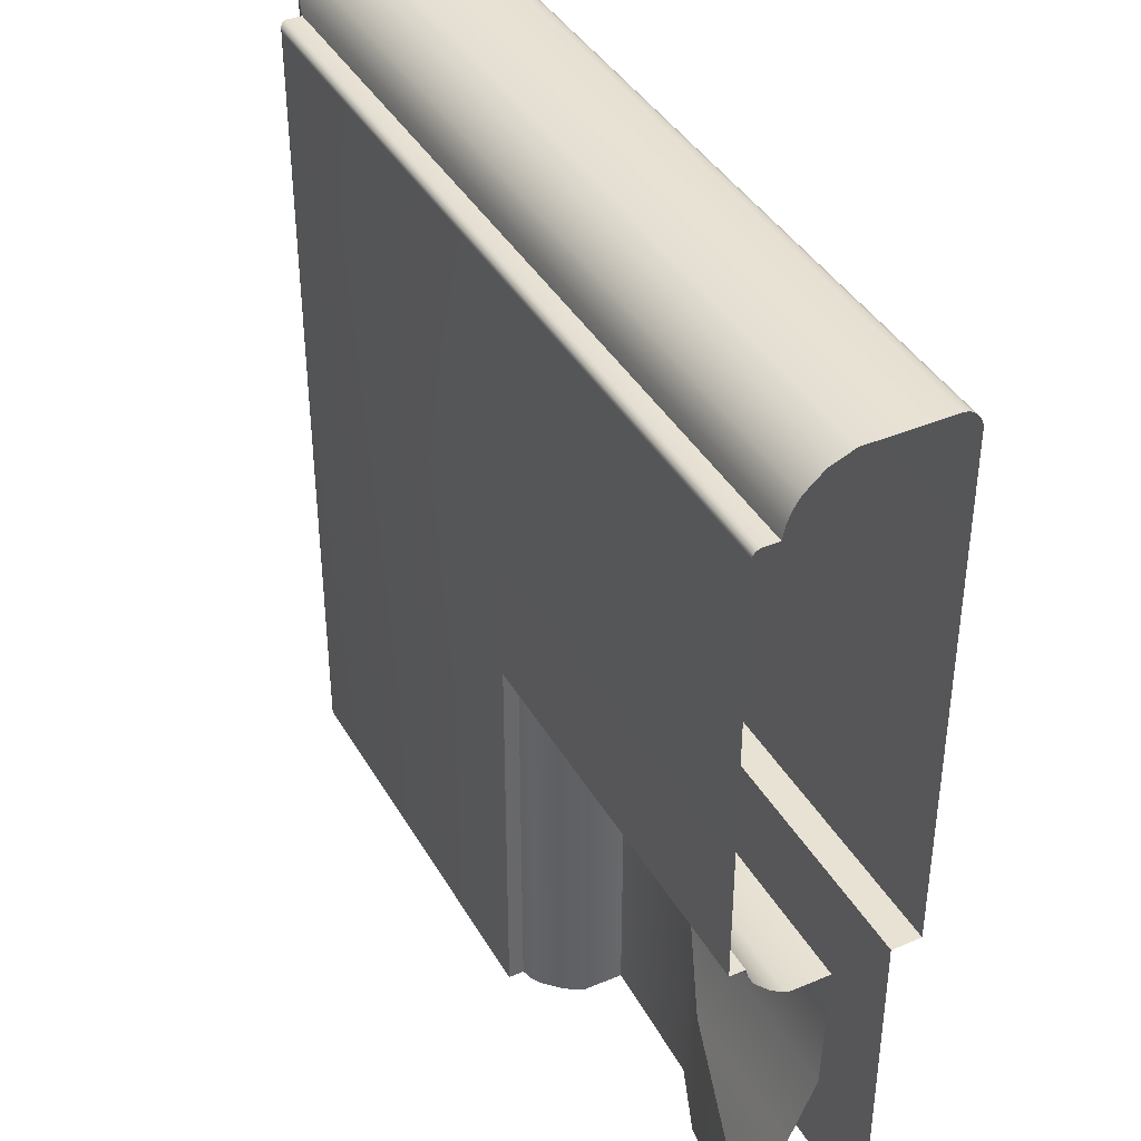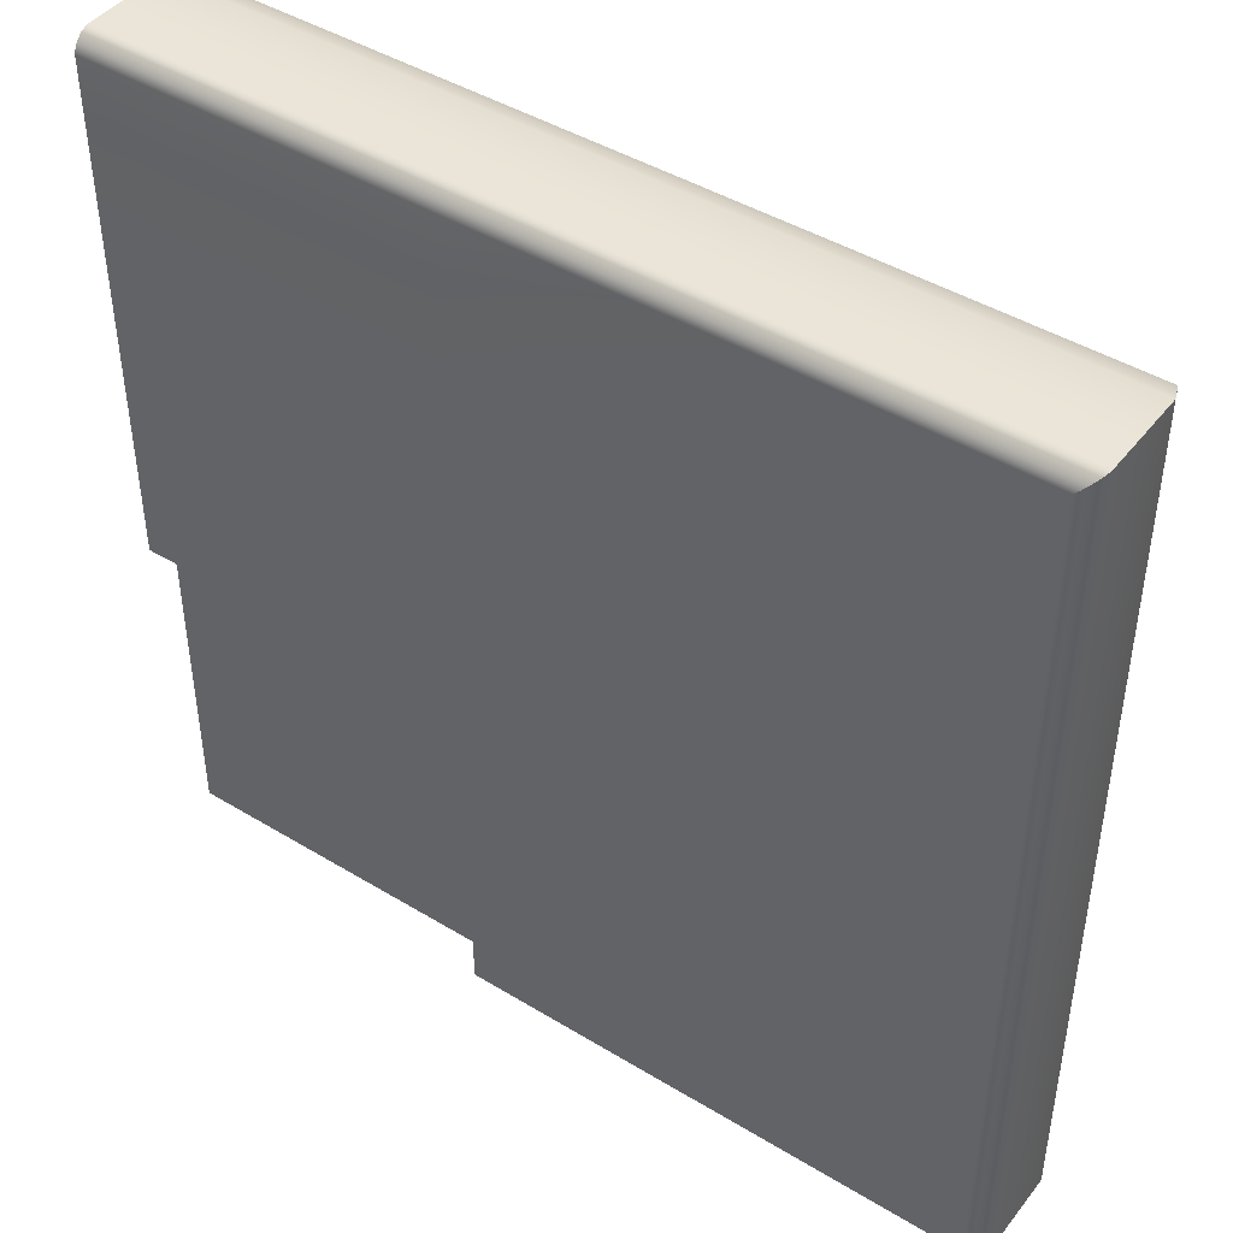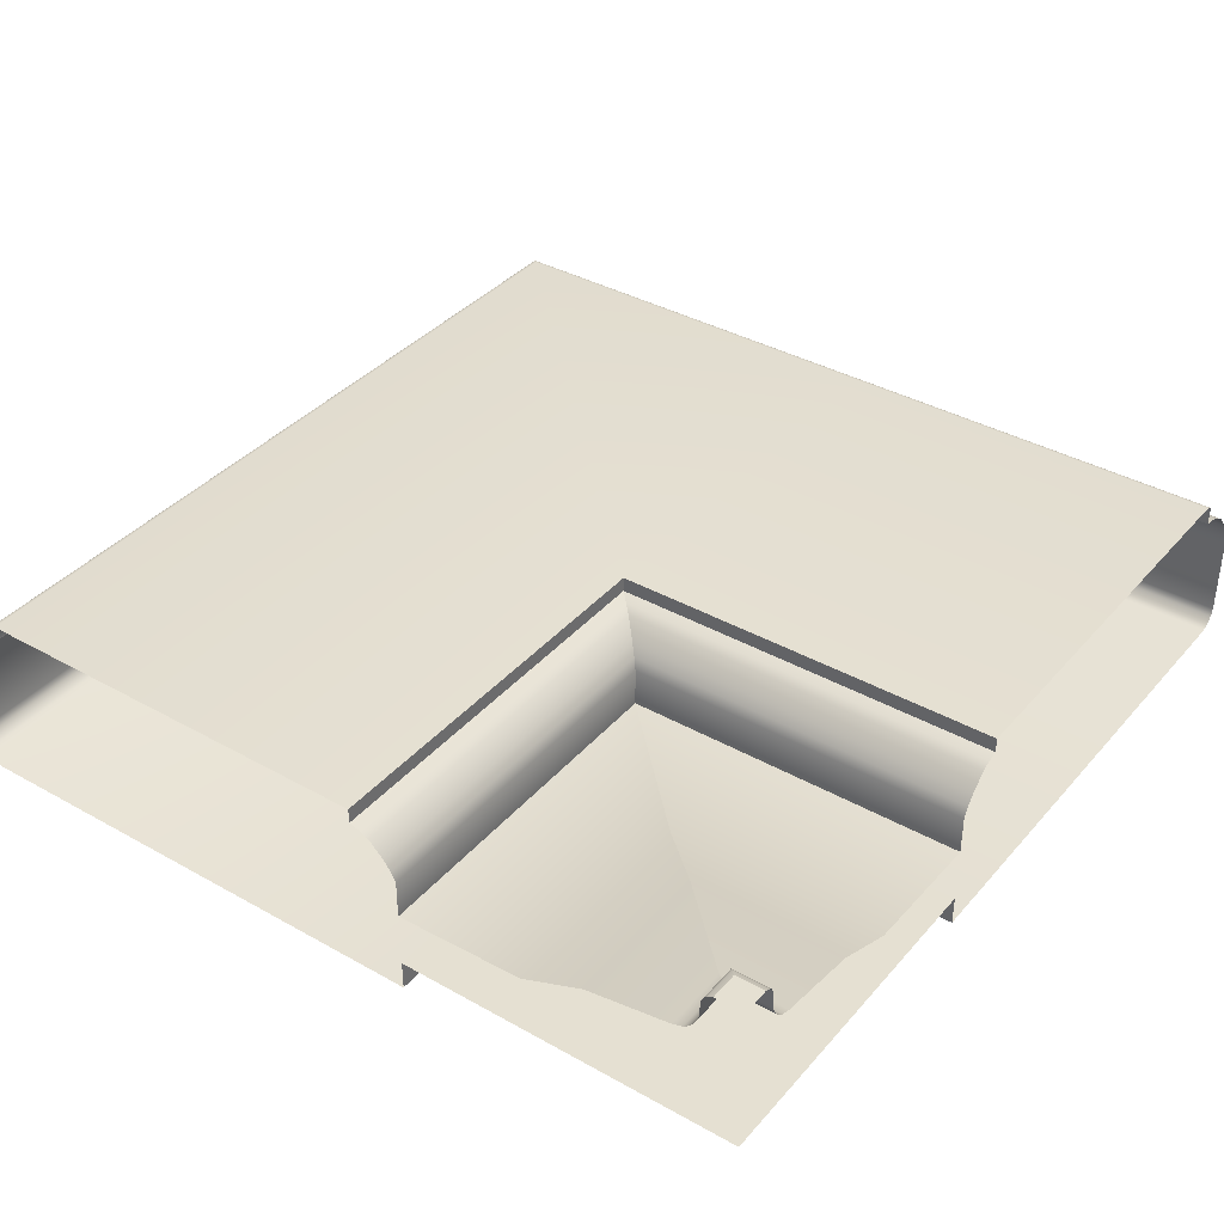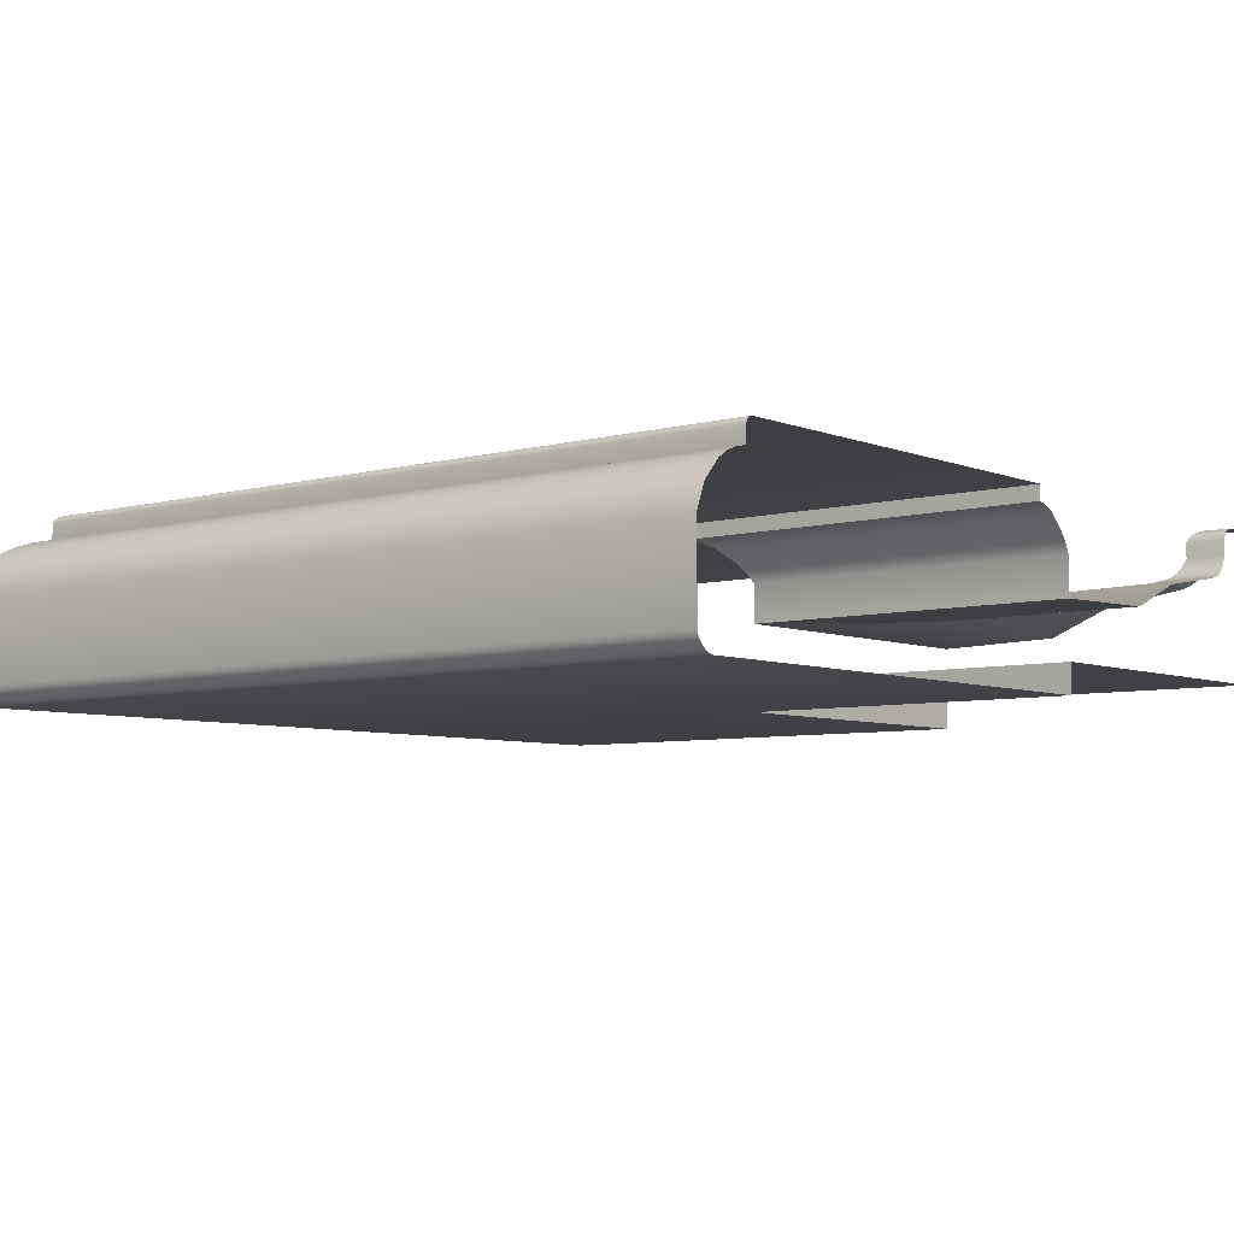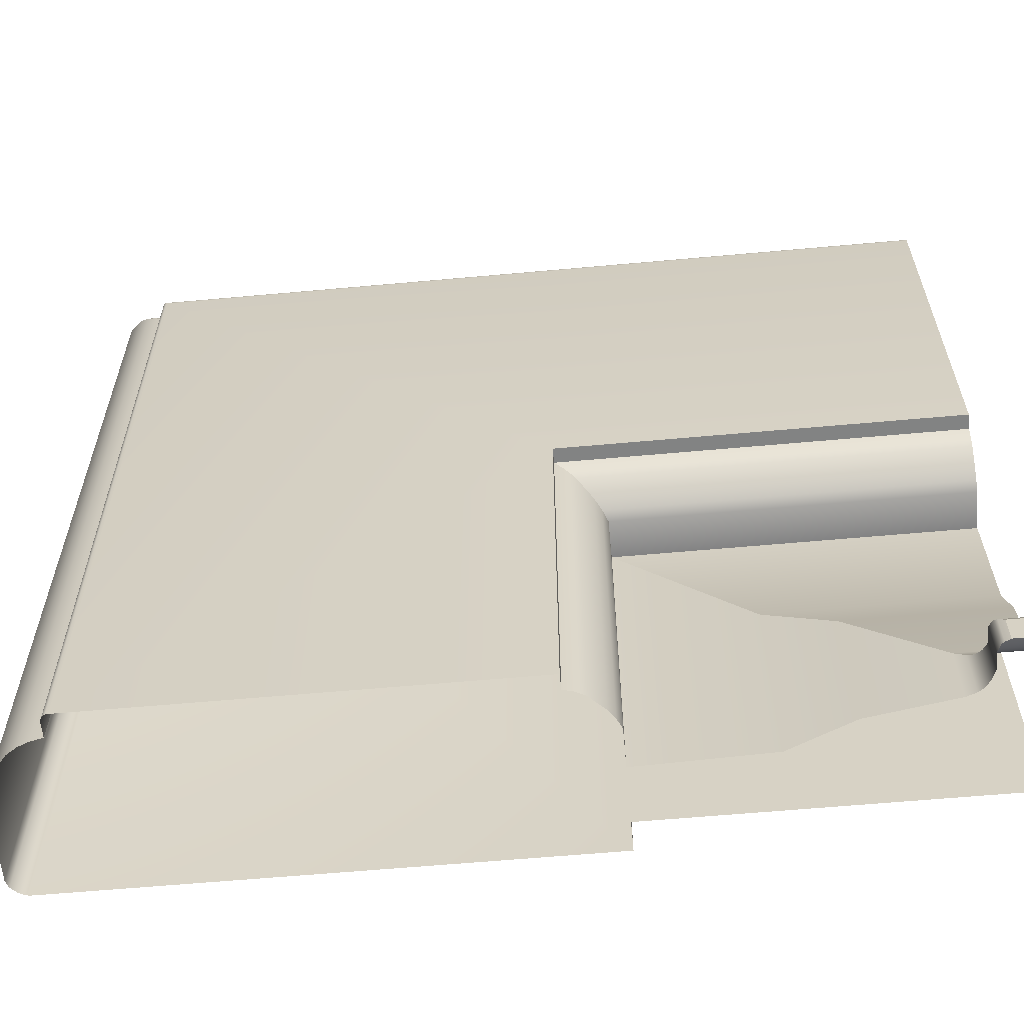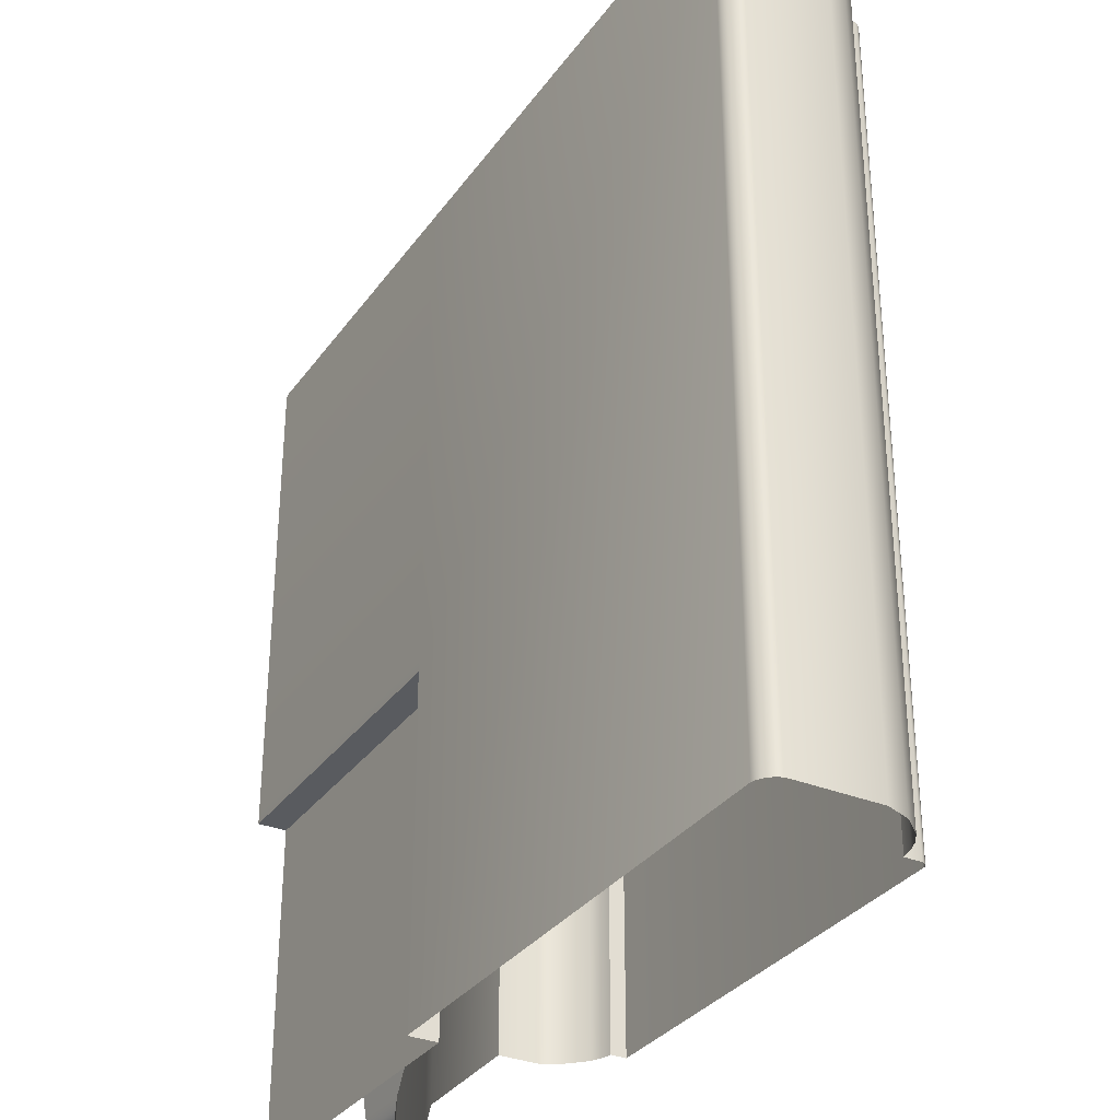
<metadata>
{"format":"obj","ext":"obj","renderer":"f3d","projection":"perspective","resolution":1024,"background":"white","views":[{"elev":40.0,"azim":62.5,"up":"+Y"},{"elev":44.5,"azim":-144.7,"up":"+Y"},{"elev":37.7,"azim":35.7,"up":"+Z"},{"elev":-6.0,"azim":-50.3,"up":"+Z"},{"elev":-60.9,"azim":5.3,"up":"+Y"},{"elev":-32.3,"azim":-119.7,"up":"+Y"}]}
</metadata>
<code>
o RT_11_TL1/RT_11_TL/mesh38/mesh38-geometry#mesh38-geometry
v -0.6467 0.2303 0.4392
v -0.6457 0.2818 0.4379
v -0.6467 0.2828 0.4392
v -0.6457 0.2303 0.4379
v -0.5942 0.2828 0.4392
v -0.649 0.2303 0.4414
v -0.645 0.281 0.4364
v -0.5942 0.2818 0.4379
v -0.5942 0.285 0.4414
v -0.649 0.285 0.4414
v -0.645 0.2303 0.4364
v -0.6504 0.2303 0.4422
v -0.645 0.281 0.4307
v -0.5942 0.281 0.4364
v -0.5942 0.2864 0.4422
v -0.6504 0.2864 0.4422
v -0.645 0.2303 0.4307
v -0.6519 0.2303 0.4426
v -0.626 0.262 0.4312
v -0.5942 0.281 0.4307
v -0.5942 0.288 0.4426
v -0.6519 0.288 0.4426
v -0.626 0.2303 0.4312
v -0.6519 0.2303 0.4448
v -0.6166 0.2526 0.4351
v -0.5942 0.262 0.4312
v -0.5942 0.288 0.4448
v -0.6519 0.288 0.4448
v -0.6166 0.2303 0.4351
v -0.7135 0.2303 0.4448
v -0.604 0.24 0.4371
v -0.5942 0.2526 0.4351
v -0.5942 0.3495 0.4448
v -0.7135 0.3495 0.4448
v -0.604 0.2303 0.4371
v -0.6519 0.3495 0.4448
v -0.7139 0.2303 0.4448
v -0.6025 0.2385 0.4376
v -0.5942 0.24 0.4371
v -0.5942 0.3499 0.4448
v -0.6515 0.35 0.4448
v -0.7139 0.35 0.4448
v -0.6025 0.2303 0.4376
v -0.7141 0.2303 0.4447
v -0.6019 0.2379 0.4381
v -0.5942 0.2385 0.4376
v -0.5942 0.3502 0.4447
v -0.6513 0.3502 0.4447
v -0.7141 0.3502 0.4447
v -0.6019 0.2303 0.4381
v -0.7144 0.3504 0.4444
v -0.6013 0.2303 0.4386
v -0.5942 0.2379 0.4381
v -0.651 0.3504 0.4444
v -0.7144 0.2303 0.4444
v -0.6013 0.2374 0.4386
v -0.5942 0.3504 0.4444
v -0.7145 0.3505 0.4442
v -0.6509 0.3505 0.4442
v -0.6009 0.2303 0.4393
v -0.5942 0.2374 0.4386
v -0.7145 0.2303 0.4442
v -0.6009 0.2369 0.4393
v -0.5942 0.3505 0.4442
v -0.7146 0.3507 0.4439
v -0.6508 0.3507 0.4439
v -0.6002 0.2303 0.4407
v -0.5942 0.2369 0.4393
v -0.7146 0.2303 0.4439
v -0.6002 0.2363 0.4407
v -0.5942 0.3507 0.4439
v -0.7146 0.3507 0.4414
v -0.6002 0.2303 0.4431
v -0.5942 0.2363 0.4407
v -0.5942 0.3507 0.4414
v -0.7146 0.2303 0.4414
v -0.6508 0.3507 0.4414
v -0.6002 0.2363 0.4431
v -0.5942 0.2363 0.4431
v -0.7165 0.2303 0.4411
v -0.6489 0.3525 0.4411
v -0.5997 0.2303 0.4442
v -0.5942 0.3525 0.4411
v -0.7165 0.3525 0.4411
v -0.5997 0.2357 0.4442
v -0.7182 0.2303 0.4404
v -0.6473 0.3542 0.4404
v -0.5942 0.3542 0.4404
v -0.5993 0.2353 0.4445
v -0.5942 0.2357 0.4442
v -0.7182 0.3542 0.4404
v -0.5993 0.2303 0.4445
v -0.7197 0.2303 0.4394
v -0.7197 0.3557 0.4394
v -0.5942 0.3557 0.4394
v -0.5985 0.2345 0.4448
v -0.5942 0.2353 0.4445
v -0.6457 0.3557 0.4394
v -0.5985 0.2303 0.4448
v -0.7221 0.3582 0.4367
v -0.6433 0.3582 0.4367
v -0.5942 0.2345 0.4448
v -0.7221 0.2303 0.4367
v -0.5942 0.3582 0.4367
v -0.5942 0.2303 0.4448
v -0.7235 0.3595 0.4332
v -0.6419 0.3595 0.4332
v -0.7235 0.2303 0.4332
v -0.5942 0.3595 0.4332
v -0.7235 0.3595 0.4207
v -0.5942 0.3595 0.4207
v -0.7235 0.2303 0.4207
v -0.642 0.3595 0.4207
v -0.7233 0.3594 0.4201
v -0.5942 0.3594 0.4201
v -0.7233 0.2303 0.4201
v -0.6421 0.3594 0.4201
v -0.723 0.3591 0.4195
v -0.5942 0.3591 0.4195
v -0.723 0.2303 0.4195
v -0.6424 0.3591 0.4195
v -0.7221 0.2303 0.4186
v -0.6433 0.3581 0.4186
v -0.7221 0.3581 0.4186
v -0.5942 0.3581 0.4186
v -0.7215 0.2303 0.4183
v -0.7215 0.3576 0.4183
v -0.6439 0.3576 0.4183
v -0.5942 0.3576 0.4183
v -0.7208 0.2303 0.4181
v -0.7208 0.3569 0.4181
v -0.645 0.3569 0.4181
v -0.5942 0.3569 0.4181
v -0.645 0.2303 0.4181
v -0.645 0.281 0.4181
v -0.5942 0.281 0.4181
v -0.645 0.2303 0.4224
v -0.5942 0.281 0.4224
v -0.645 0.281 0.4224
v -0.5942 0.2303 0.4224
f 1 2 3
f 2 1 4
f 2 5 3
f 3 6 1
f 4 7 2
f 5 2 8
f 9 3 5
f 6 3 10
f 7 4 11
f 7 8 2
f 3 9 10
f 10 12 6
f 11 13 7
f 8 7 14
f 15 10 9
f 12 10 16
f 13 11 17
f 13 14 7
f 10 15 16
f 16 18 12
f 17 19 13
f 14 13 20
f 21 16 15
f 18 16 22
f 19 17 23
f 19 20 13
f 16 21 22
f 22 24 18
f 23 25 19
f 20 19 26
f 27 22 21
f 24 22 28
f 25 23 29
f 25 26 19
f 22 27 28
f 28 30 24
f 29 31 25
f 26 25 32
f 33 28 27
f 30 28 34
f 31 29 35
f 31 32 25
f 28 33 36
f 34 28 36
f 34 37 30
f 35 38 31
f 32 31 39
f 40 36 33
f 41 34 36
f 37 34 42
f 38 35 43
f 38 39 31
f 36 40 41
f 34 41 42
f 42 44 37
f 43 45 38
f 39 38 46
f 47 41 40
f 48 42 41
f 44 42 49
f 45 43 50
f 45 46 38
f 41 47 48
f 42 48 49
f 51 44 49
f 52 45 50
f 46 45 53
f 47 54 48
f 54 49 48
f 44 51 55
f 49 54 51
f 45 52 56
f 56 53 45
f 54 47 57
f 58 55 51
f 59 51 54
f 60 56 52
f 53 56 61
f 57 59 54
f 55 58 62
f 51 59 58
f 56 60 63
f 63 61 56
f 59 57 64
f 65 62 58
f 66 58 59
f 67 63 60
f 61 63 68
f 64 66 59
f 62 65 69
f 58 66 65
f 63 67 70
f 70 68 63
f 66 64 71
f 72 69 65
f 66 72 65
f 73 70 67
f 68 70 74
f 75 66 71
f 69 72 76
f 72 66 77
f 70 73 78
f 70 79 74
f 66 75 77
f 72 80 76
f 81 72 77
f 82 78 73
f 79 70 78
f 83 77 75
f 80 72 84
f 72 81 84
f 77 83 81
f 78 82 85
f 85 79 78
f 84 86 80
f 87 84 81
f 88 81 83
f 82 89 85
f 79 85 90
f 86 84 91
f 84 87 91
f 81 88 87
f 89 82 92
f 89 90 85
f 91 93 86
f 87 94 91
f 95 87 88
f 92 96 89
f 90 89 97
f 93 91 94
f 94 87 98
f 87 95 98
f 96 92 99
f 96 97 89
f 100 93 94
f 101 94 98
f 95 101 98
f 99 102 96
f 97 96 102
f 93 100 103
f 94 101 100
f 101 95 104
f 102 99 105
f 106 103 100
f 107 100 101
f 104 107 101
f 103 106 108
f 100 107 106
f 107 104 109
f 110 108 106
f 107 110 106
f 111 107 109
f 108 110 112
f 110 107 113
f 107 111 113
f 114 112 110
f 113 114 110
f 115 113 111
f 112 114 116
f 114 113 117
f 113 115 117
f 118 116 114
f 117 118 114
f 119 117 115
f 116 118 120
f 118 117 121
f 117 119 121
f 118 122 120
f 123 118 121
f 119 123 121
f 122 118 124
f 118 123 124
f 123 119 125
f 124 126 122
f 123 127 124
f 125 128 123
f 126 124 127
f 127 123 128
f 128 125 129
f 127 130 126
f 128 131 127
f 129 132 128
f 130 127 131
f 131 128 132
f 132 129 133
f 131 134 130
f 135 131 132
f 133 135 132
f 134 131 135
f 135 133 136
f 135 137 134
f 138 135 136
f 137 135 139
f 135 138 139
f 139 140 137
f 140 139 138
f 3 2 1
f 4 1 2
f 3 5 2
f 1 6 3
f 2 7 4
f 8 2 5
f 5 3 9
f 10 3 6
f 11 4 7
f 2 8 7
f 10 9 3
f 6 12 10
f 7 13 11
f 14 7 8
f 9 10 15
f 16 10 12
f 17 11 13
f 7 14 13
f 16 15 10
f 12 18 16
f 13 19 17
f 20 13 14
f 15 16 21
f 22 16 18
f 23 17 19
f 13 20 19
f 22 21 16
f 18 24 22
f 19 25 23
f 26 19 20
f 21 22 27
f 28 22 24
f 29 23 25
f 19 26 25
f 28 27 22
f 24 30 28
f 25 31 29
f 32 25 26
f 27 28 33
f 34 28 30
f 35 29 31
f 25 32 31
f 36 33 28
f 36 28 34
f 30 37 34
f 31 38 35
f 39 31 32
f 33 36 40
f 36 34 41
f 42 34 37
f 43 35 38
f 31 39 38
f 41 40 36
f 42 41 34
f 37 44 42
f 38 45 43
f 46 38 39
f 40 41 47
f 41 42 48
f 49 42 44
f 50 43 45
f 38 46 45
f 48 47 41
f 49 48 42
f 49 44 51
f 50 45 52
f 53 45 46
f 48 54 47
f 48 49 54
f 55 51 44
f 51 54 49
f 56 52 45
f 45 53 56
f 57 47 54
f 51 55 58
f 54 51 59
f 52 56 60
f 61 56 53
f 54 59 57
f 62 58 55
f 58 59 51
f 63 60 56
f 56 61 63
f 64 57 59
f 58 62 65
f 59 58 66
f 60 63 67
f 68 63 61
f 59 66 64
f 69 65 62
f 65 66 58
f 70 67 63
f 63 68 70
f 71 64 66
f 65 69 72
f 65 72 66
f 67 70 73
f 74 70 68
f 71 66 75
f 76 72 69
f 77 66 72
f 78 73 70
f 74 79 70
f 77 75 66
f 76 80 72
f 77 72 81
f 73 78 82
f 78 70 79
f 75 77 83
f 84 72 80
f 84 81 72
f 81 83 77
f 85 82 78
f 78 79 85
f 80 86 84
f 81 84 87
f 83 81 88
f 85 89 82
f 90 85 79
f 91 84 86
f 91 87 84
f 87 88 81
f 92 82 89
f 85 90 89
f 86 93 91
f 91 94 87
f 88 87 95
f 89 96 92
f 97 89 90
f 94 91 93
f 98 87 94
f 98 95 87
f 99 92 96
f 89 97 96
f 94 93 100
f 98 94 101
f 98 101 95
f 96 102 99
f 102 96 97
f 103 100 93
f 100 101 94
f 104 95 101
f 105 99 102
f 100 103 106
f 101 100 107
f 101 107 104
f 108 106 103
f 106 107 100
f 109 104 107
f 106 108 110
f 106 110 107
f 109 107 111
f 112 110 108
f 113 107 110
f 113 111 107
f 110 112 114
f 110 114 113
f 111 113 115
f 116 114 112
f 117 113 114
f 117 115 113
f 114 116 118
f 114 118 117
f 115 117 119
f 120 118 116
f 121 117 118
f 121 119 117
f 120 122 118
f 121 118 123
f 121 123 119
f 124 118 122
f 124 123 118
f 125 119 123
f 122 126 124
f 124 127 123
f 123 128 125
f 127 124 126
f 128 123 127
f 129 125 128
f 126 130 127
f 127 131 128
f 128 132 129
f 131 127 130
f 132 128 131
f 133 129 132
f 130 134 131
f 132 131 135
f 132 135 133
f 135 131 134
f 136 133 135
f 134 137 135
f 136 135 138
f 139 135 137
f 139 138 135
f 137 140 139
f 138 139 140

</code>
